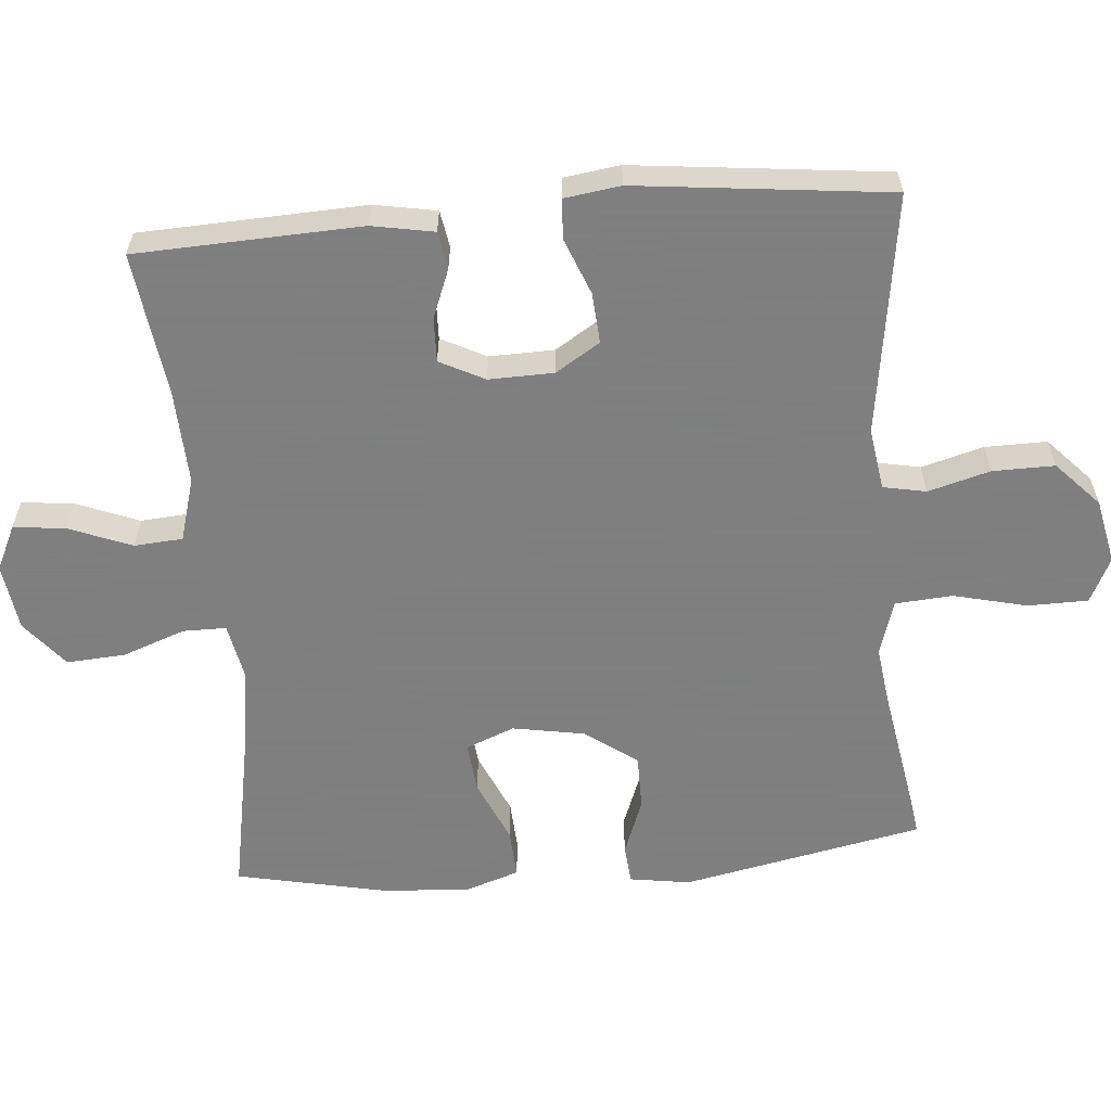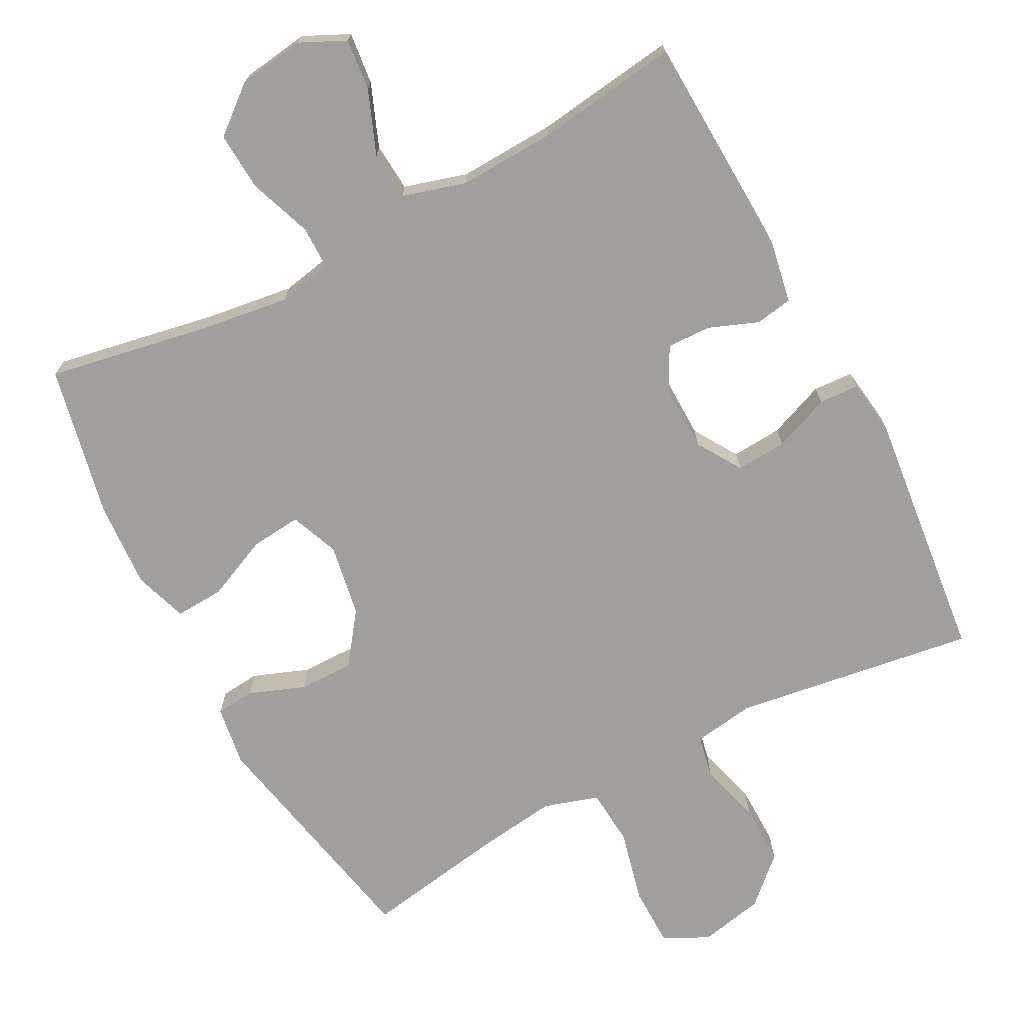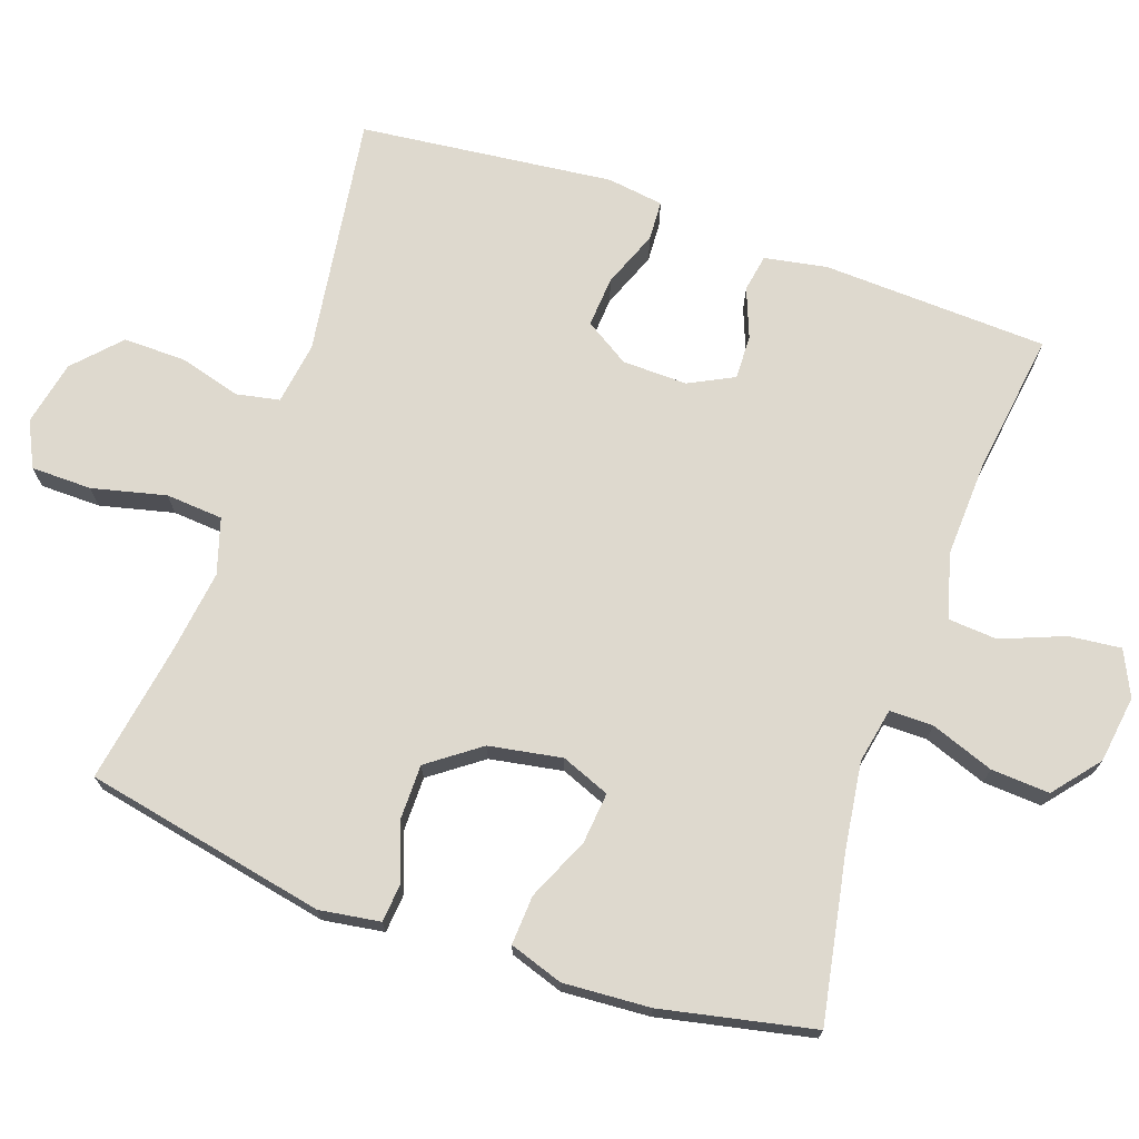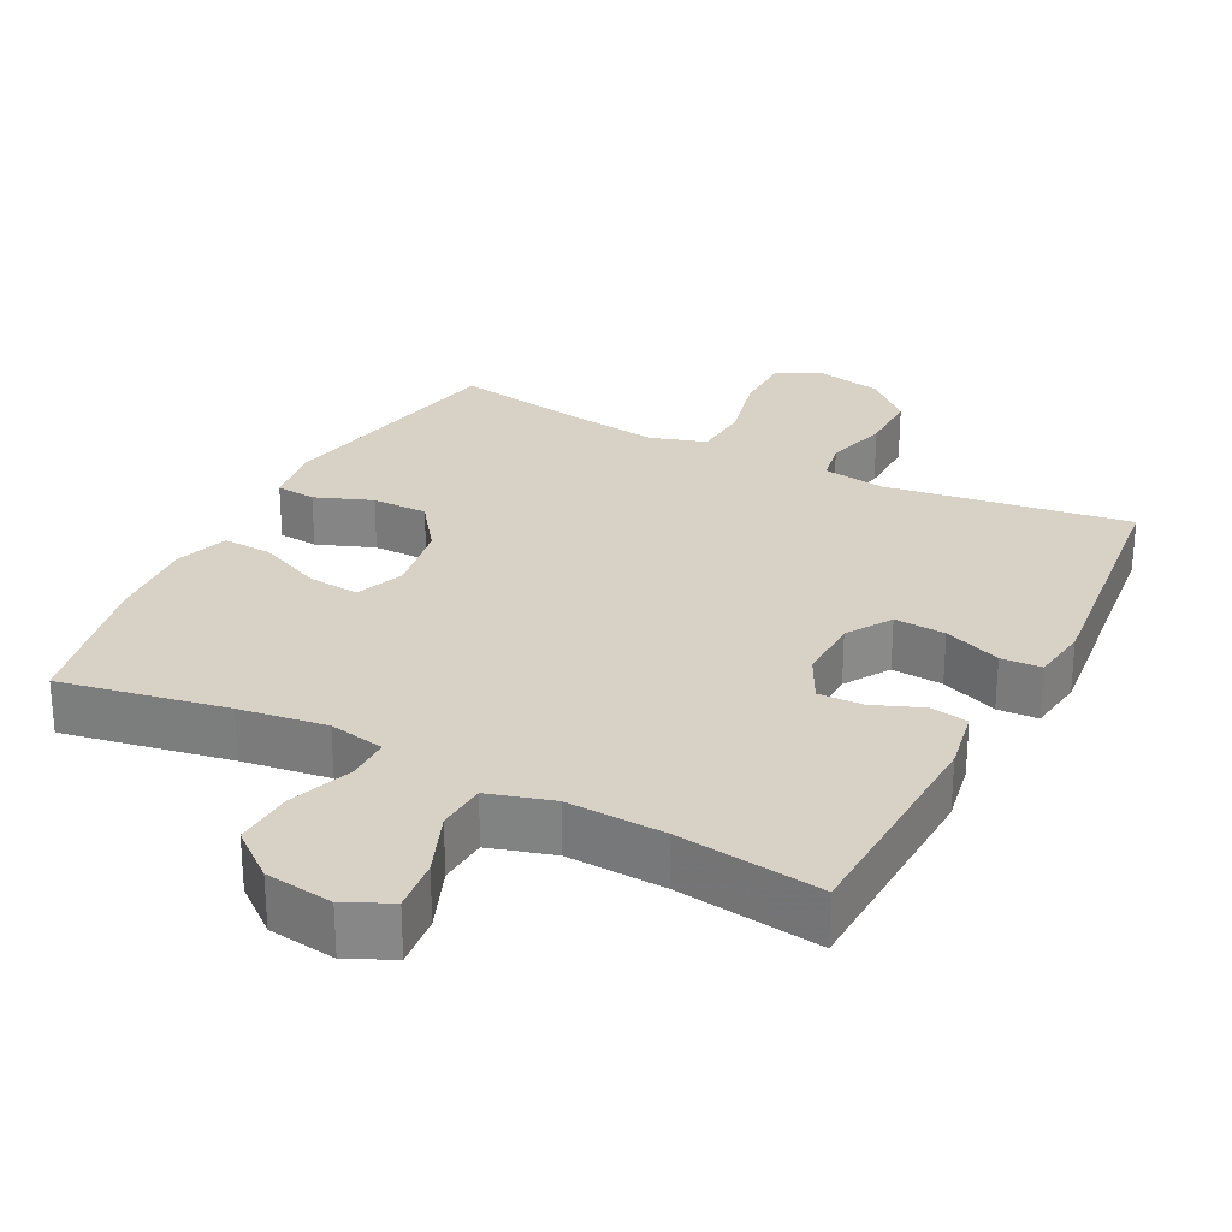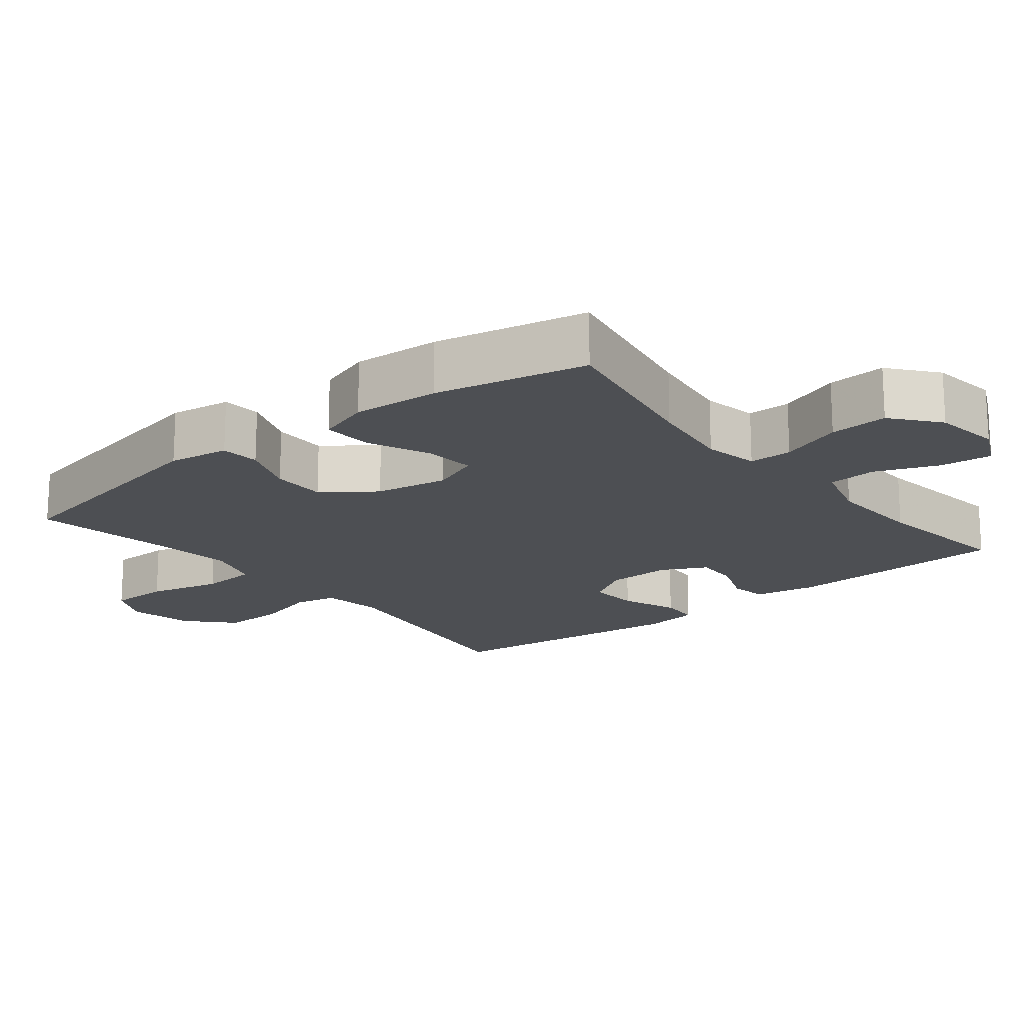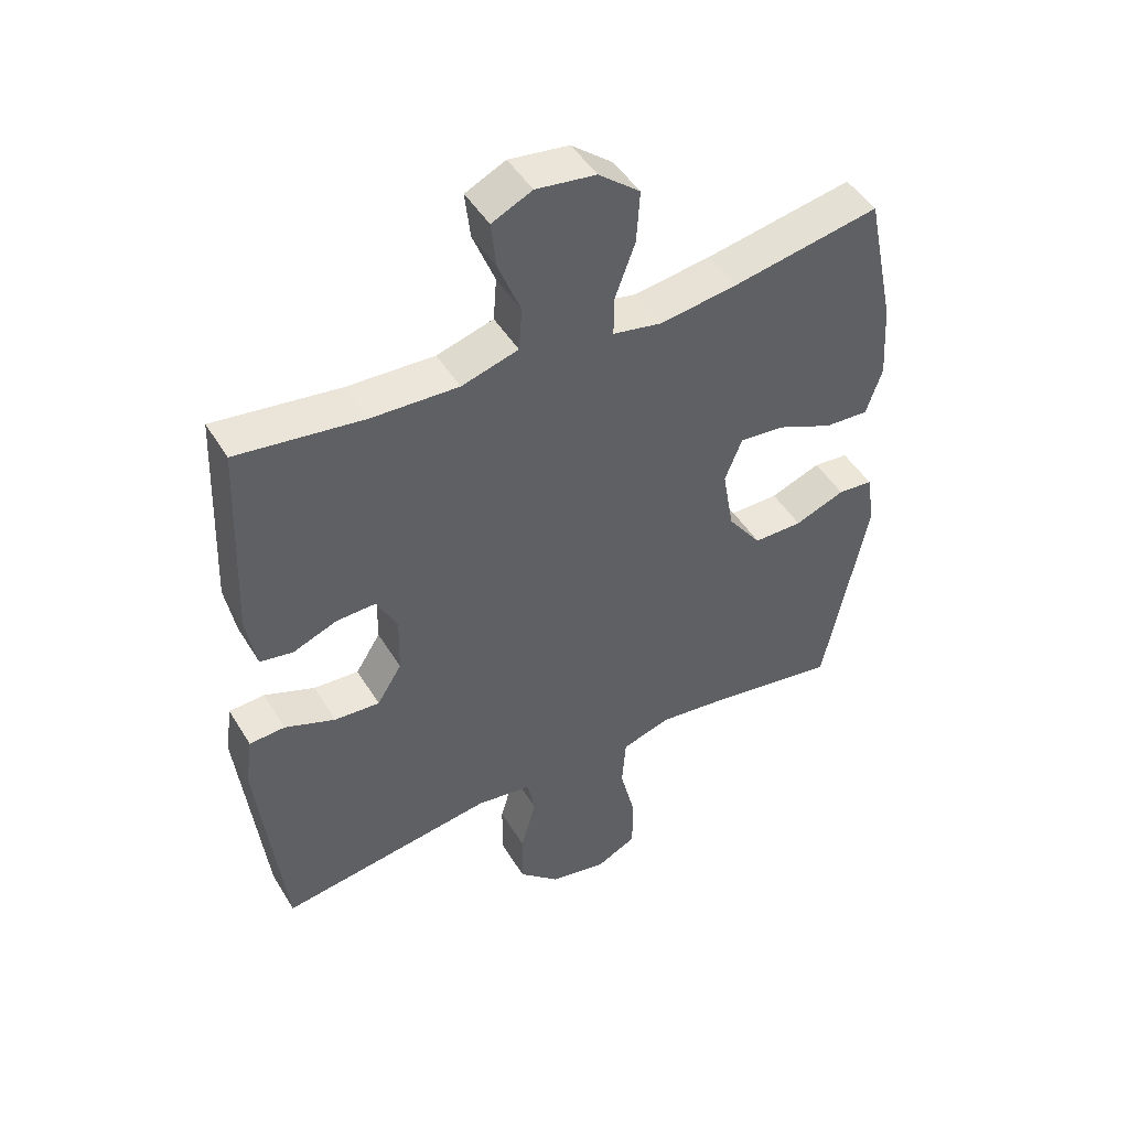
<metadata>
{"format":"obj","ext":"obj","renderer":"f3d","projection":"perspective","resolution":1024,"background":"white","views":[{"elev":-59.9,"azim":94.9,"up":"+Y"},{"elev":-71.5,"azim":27.9,"up":"+Y"},{"elev":71.6,"azim":-70.7,"up":"+Y"},{"elev":27.4,"azim":27.2,"up":"+Y"},{"elev":-17.8,"azim":-51.3,"up":"+Y"},{"elev":47.3,"azim":150.1,"up":"+Z"}]}
</metadata>
<code>
v -0.5 0.07 0.5
v -0.269 0.07 0.457
v -0.148 0.07 0.44
v -0.071 0.07 0.455
v -0.071 0.07 0.516
v -0.103 0.07 0.604
v -0.108 0.07 0.686
v -0.043 0.07 0.739
v 0.051 0.07 0.752
v 0.114 0.07 0.722
v 0.106 0.07 0.649
v 0.071 0.07 0.561
v 0.076 0.07 0.493
v 0.165 0.07 0.467
v 0.301 0.07 0.473
v 0.5 0.07 0.5
v 0.513 0.07 0.184
v 0.497 0.07 0.097
v 0.445 0.07 0.088
v 0.376 0.07 0.115
v 0.314 0.07 0.117
v 0.282 0.07 0.054
v 0.284 0.07 -0.037
v 0.323 0.07 -0.099
v 0.394 0.07 -0.094
v 0.473 0.07 -0.063
v 0.529 0.07 -0.066
v 0.54 0.07 -0.145
v 0.5 0.07 -0.5
v 0.162 0.07 -0.45
v 0.075 0.07 -0.463
v 0.063 0.07 -0.523
v 0.087 0.07 -0.61
v 0.088 0.07 -0.697
v 0.025 0.07 -0.756
v -0.066 0.07 -0.775
v -0.129 0.07 -0.744
v -0.13 0.07 -0.659
v -0.105 0.07 -0.556
v -0.111 0.07 -0.476
v -0.188 0.07 -0.452
v -0.303 0.07 -0.467
v -0.5 0.07 -0.5
v -0.568 0.07 -0.162
v -0.555 0.07 -0.077
v -0.5 0.07 -0.072
v -0.421 0.07 -0.102
v -0.344 0.07 -0.102
v -0.291 0.07 -0.03
v -0.273 0.07 0.072
v -0.3 0.07 0.14
v -0.371 0.07 0.133
v -0.459 0.07 0.094
v -0.528 0.07 0.09
v -0.553 0.07 0.165
v -0.545 0.07 0.287
v -0.5 0 0.5
v -0.269 0 0.457
v -0.148 0 0.44
v -0.071 0 0.455
v -0.071 0 0.516
v -0.103 0 0.604
v -0.108 0 0.686
v -0.043 0 0.739
v 0.051 0 0.752
v 0.114 0 0.722
v 0.106 0 0.649
v 0.071 0 0.561
v 0.076 0 0.493
v 0.165 0 0.467
v 0.301 0 0.473
v 0.5 0 0.5
v 0.513 0 0.184
v 0.497 0 0.097
v 0.445 0 0.088
v 0.376 0 0.115
v 0.314 0 0.117
v 0.282 0 0.054
v 0.284 0 -0.037
v 0.323 0 -0.099
v 0.394 0 -0.094
v 0.473 0 -0.063
v 0.529 0 -0.066
v 0.54 0 -0.145
v 0.5 0 -0.5
v 0.162 0 -0.45
v 0.075 0 -0.463
v 0.063 0 -0.523
v 0.087 0 -0.61
v 0.088 0 -0.697
v 0.025 0 -0.756
v -0.066 0 -0.775
v -0.129 0 -0.744
v -0.13 0 -0.659
v -0.105 0 -0.556
v -0.111 0 -0.476
v -0.188 0 -0.452
v -0.303 0 -0.467
v -0.5 0 -0.5
v -0.568 0 -0.162
v -0.555 0 -0.077
v -0.5 0 -0.072
v -0.421 0 -0.102
v -0.344 0 -0.102
v -0.291 0 -0.03
v -0.273 0 0.072
v -0.3 0 0.14
v -0.371 0 0.133
v -0.459 0 0.094
v -0.528 0 0.09
v -0.553 0 0.165
v -0.545 0 0.287
f 55 56 1 2
f 52 53 54 55
f 51 52 55 2
f 50 51 2 3
f 49 50 3 4
f 44 45 46 47
f 42 43 44 47
f 41 42 47 48
f 40 41 48 49
f 36 37 38 39
f 36 39 40
f 35 36 40
f 32 33 34 35
f 32 35 40 49
f 27 28 29 30
f 25 26 27 30
f 24 25 30 31
f 23 24 31
f 22 23 31
f 17 18 19 20
f 15 16 17 20
f 14 15 20 21
f 13 14 21 22
f 9 10 11 12
f 9 12 13
f 8 9 13
f 5 6 7 8
f 4 5 8 13
f 31 32 49 4
f 4 13 22 31
f 58 57 112 111
f 111 110 109 108
f 58 111 108 107
f 59 58 107 106
f 60 59 106 105
f 103 102 101 100
f 103 100 99 98
f 104 103 98 97
f 105 104 97 96
f 95 94 93 92
f 96 95 92
f 96 92 91
f 91 90 89 88
f 105 96 91 88
f 86 85 84 83
f 86 83 82 81
f 87 86 81 80
f 87 80 79
f 87 79 78
f 76 75 74 73
f 76 73 72 71
f 77 76 71 70
f 78 77 70 69
f 68 67 66 65
f 69 68 65
f 69 65 64
f 64 63 62 61
f 69 64 61 60
f 60 105 88 87
f 87 78 69 60
f 1 57 58 2
f 2 58 59 3
f 3 59 60 4
f 4 60 61 5
f 5 61 62 6
f 6 62 63 7
f 7 63 64 8
f 8 64 65 9
f 9 65 66 10
f 10 66 67 11
f 11 67 68 12
f 12 68 69 13
f 13 69 70 14
f 14 70 71 15
f 15 71 72 16
f 16 72 73 17
f 17 73 74 18
f 18 74 75 19
f 19 75 76 20
f 20 76 77 21
f 21 77 78 22
f 22 78 79 23
f 23 79 80 24
f 24 80 81 25
f 25 81 82 26
f 26 82 83 27
f 27 83 84 28
f 28 84 85 29
f 29 85 86 30
f 30 86 87 31
f 31 87 88 32
f 32 88 89 33
f 33 89 90 34
f 34 90 91 35
f 35 91 92 36
f 36 92 93 37
f 37 93 94 38
f 38 94 95 39
f 39 95 96 40
f 40 96 97 41
f 41 97 98 42
f 42 98 99 43
f 43 99 100 44
f 44 100 101 45
f 45 101 102 46
f 46 102 103 47
f 47 103 104 48
f 48 104 105 49
f 49 105 106 50
f 50 106 107 51
f 51 107 108 52
f 52 108 109 53
f 53 109 110 54
f 54 110 111 55
f 55 111 112 56
f 56 112 57 1

</code>
